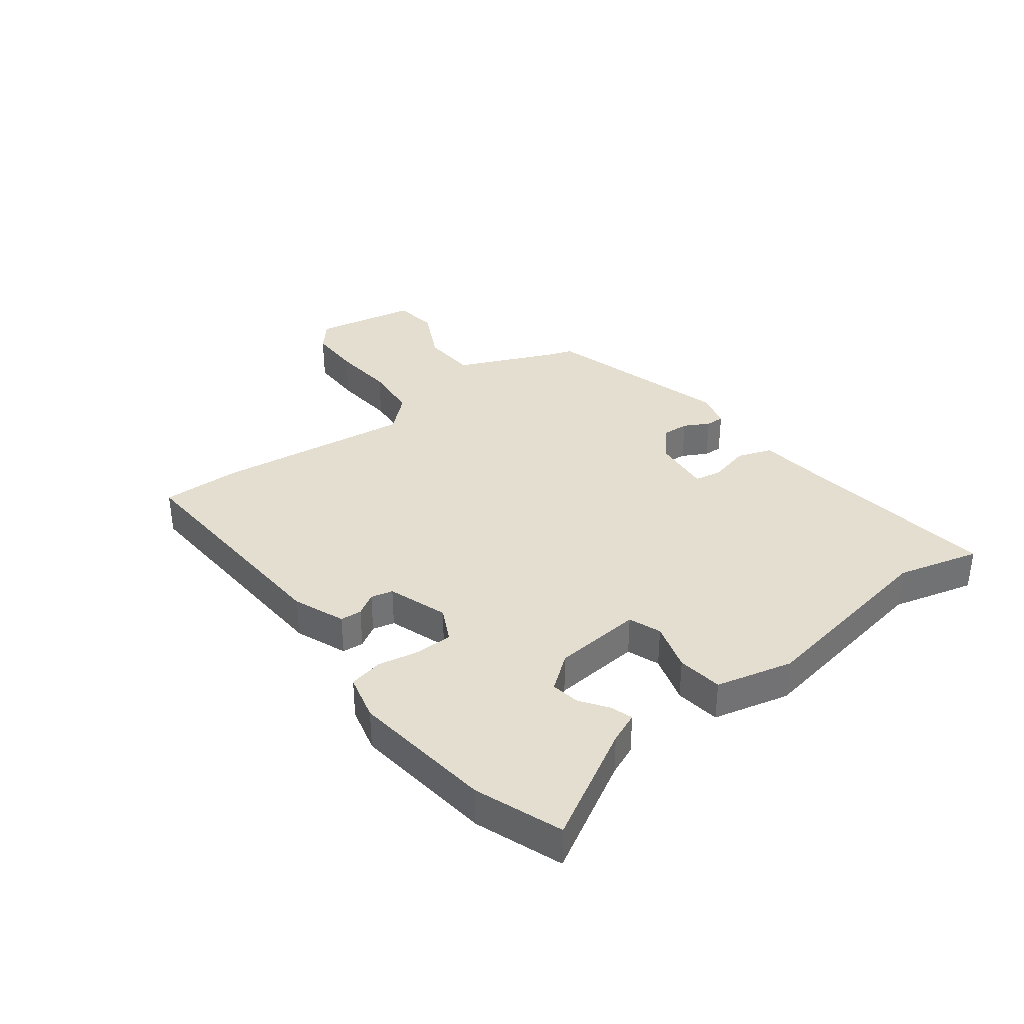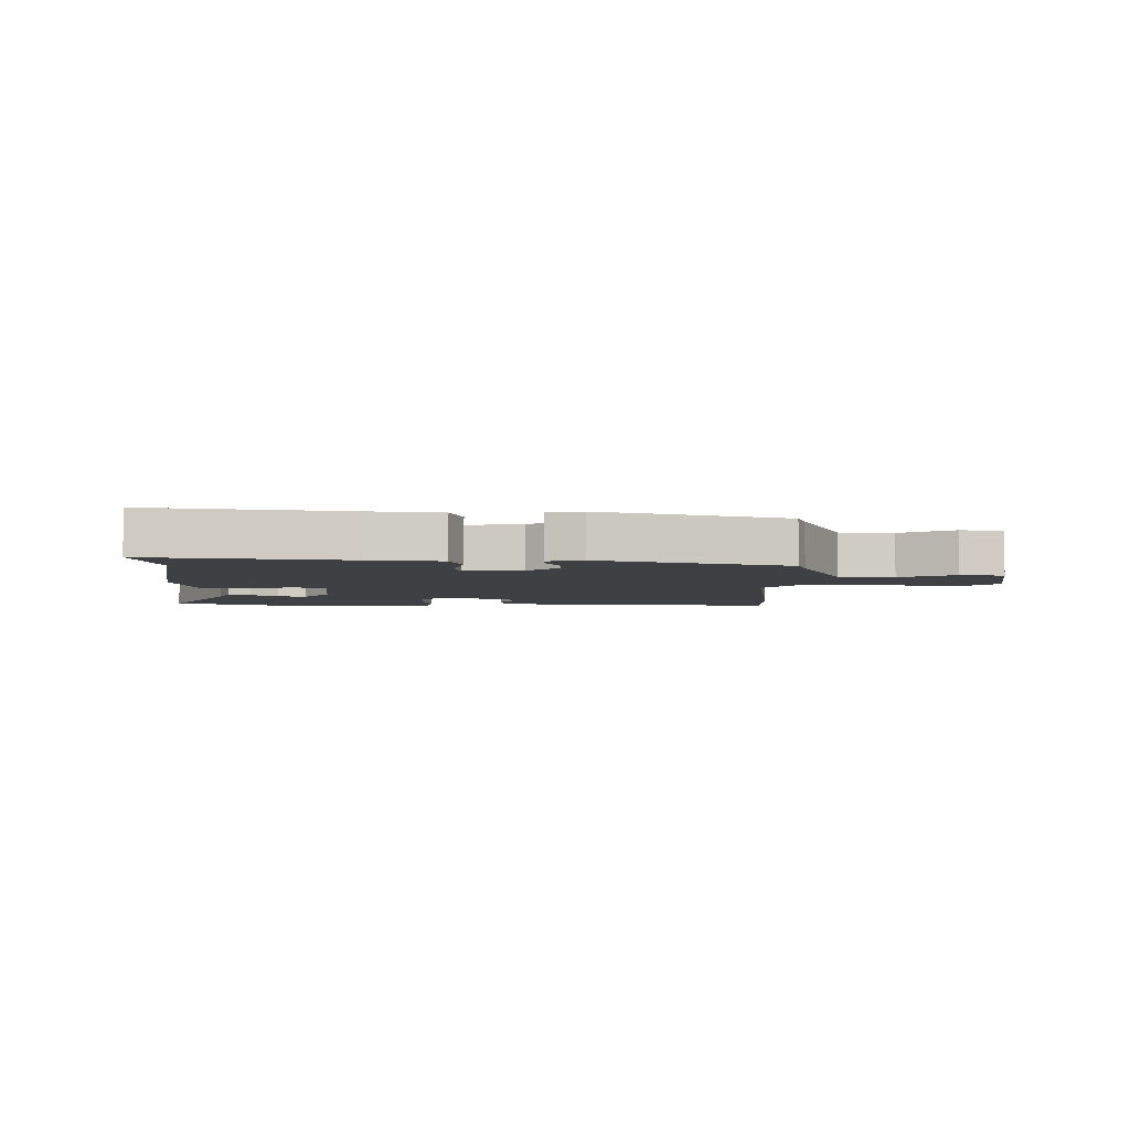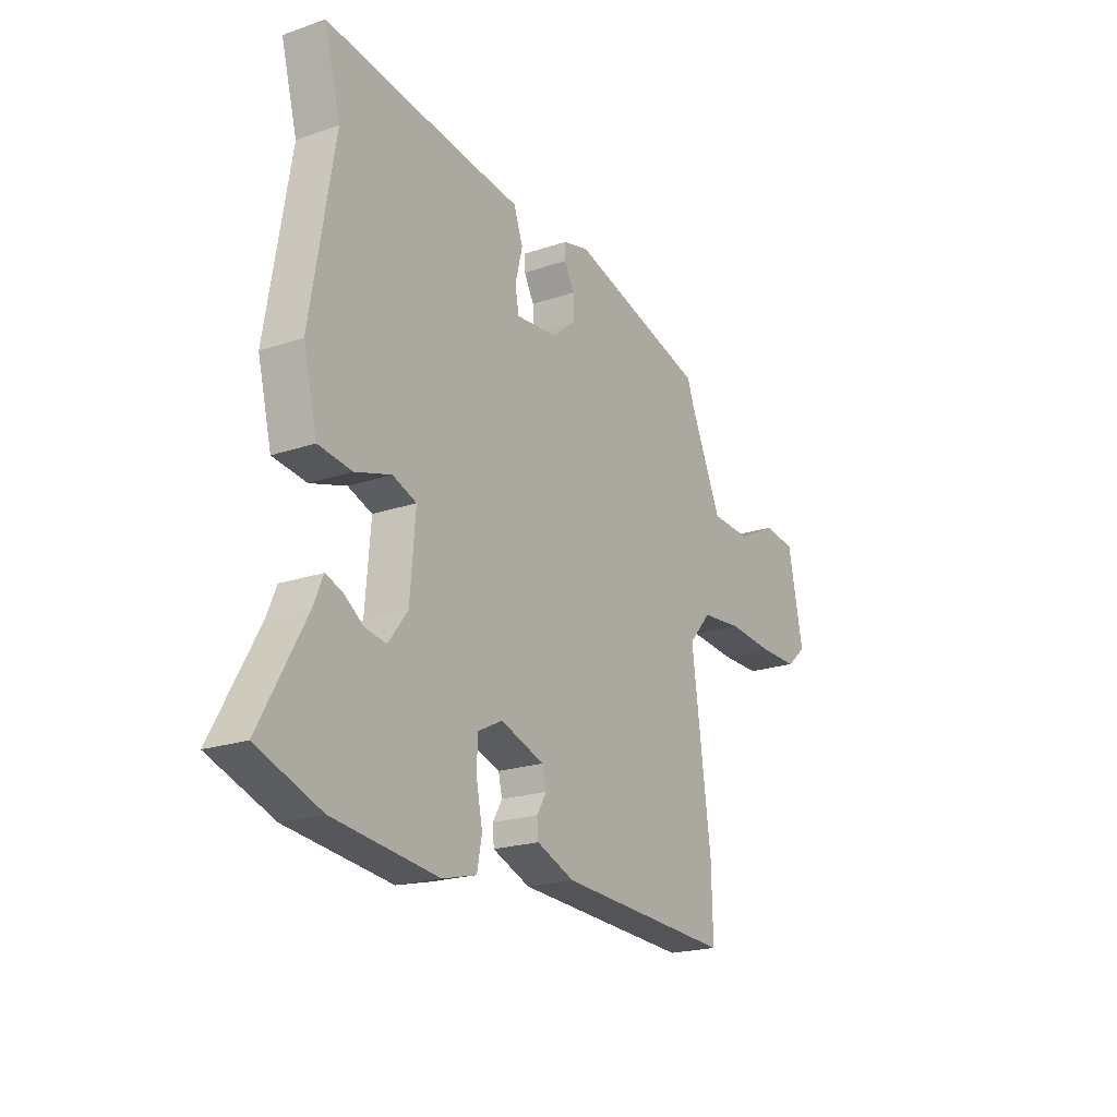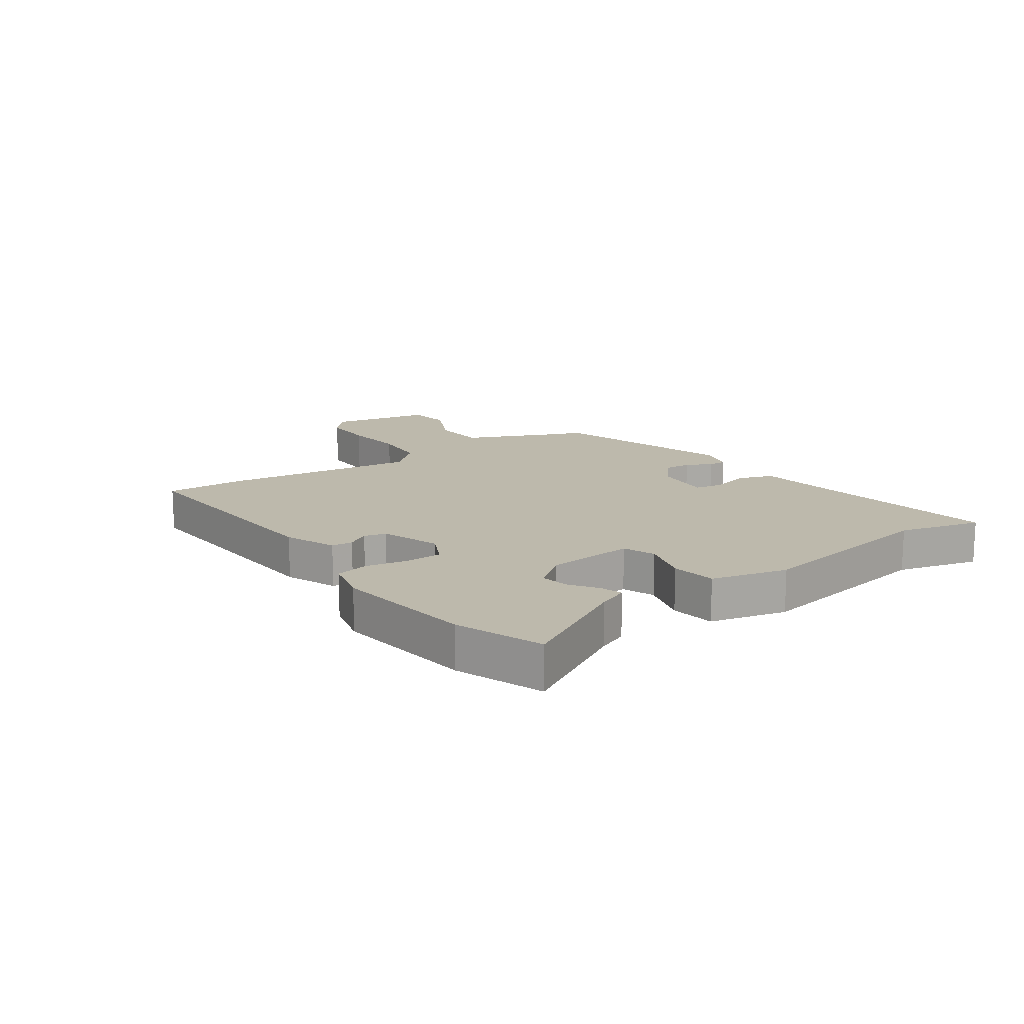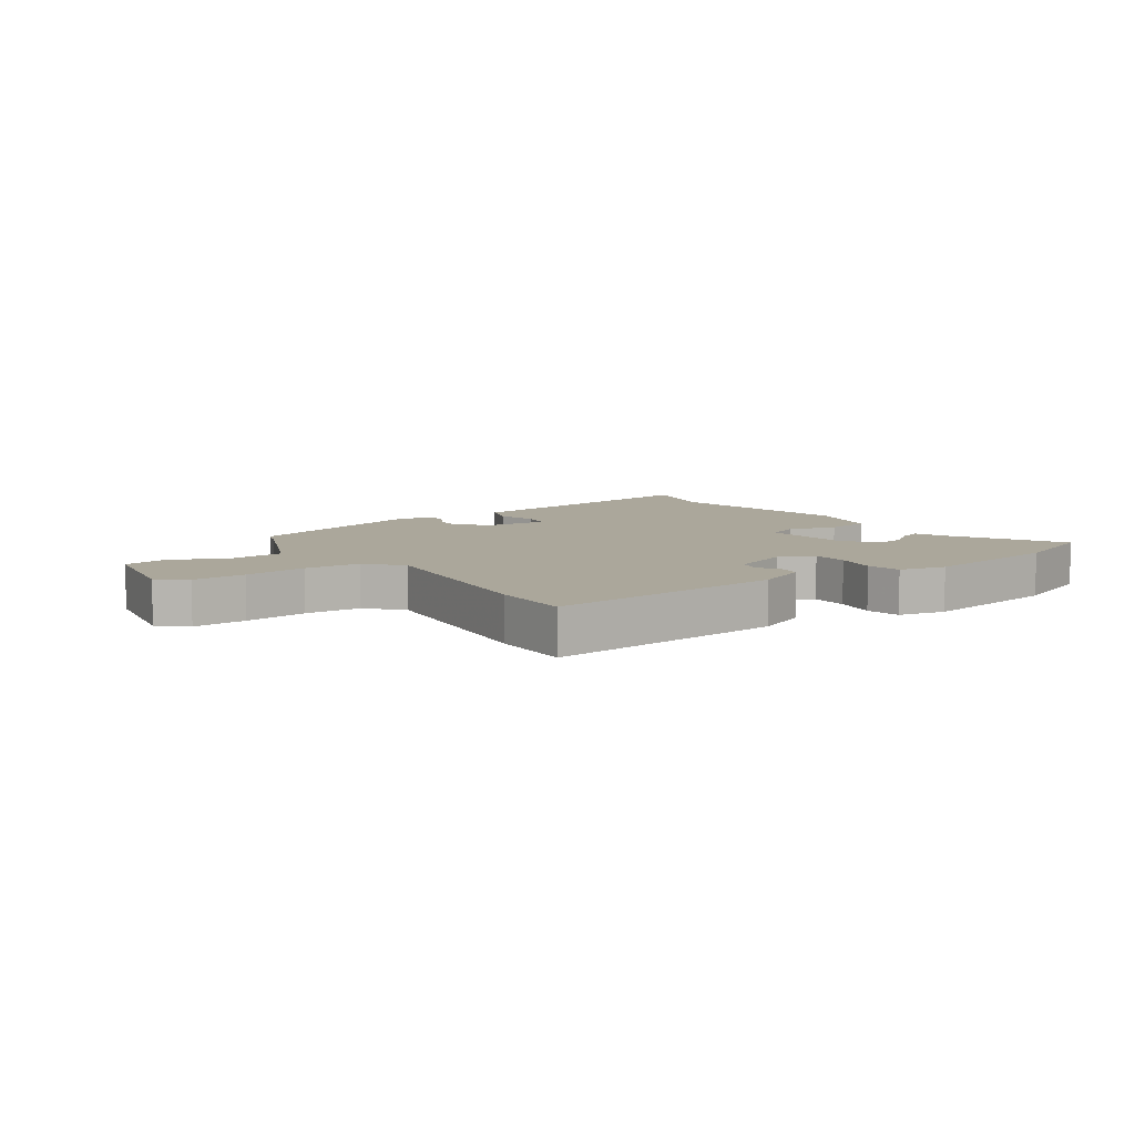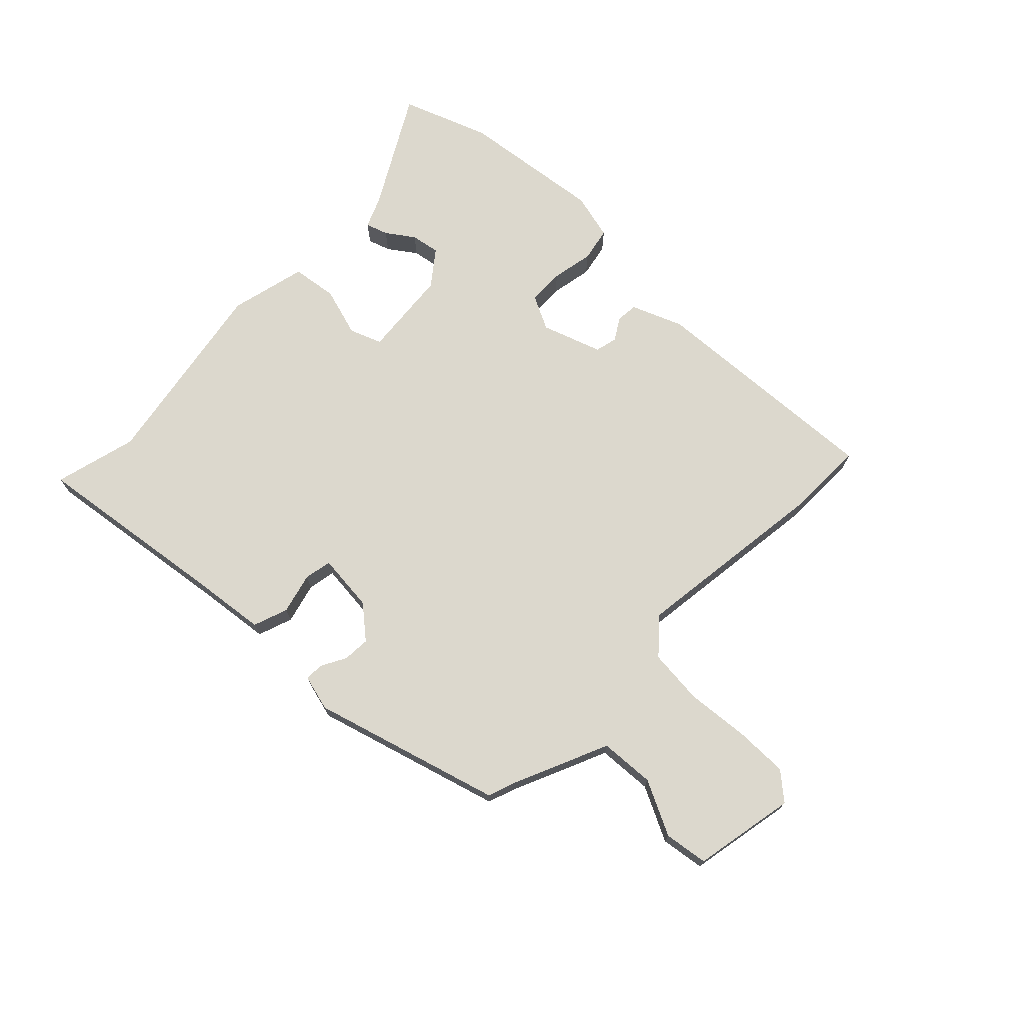
<metadata>
{"format":"obj","ext":"obj","renderer":"f3d","projection":"perspective","resolution":1024,"background":"white","views":[{"elev":35.8,"azim":-127.5,"up":"+Y"},{"elev":-4.8,"azim":-1.1,"up":"+Y"},{"elev":-20.7,"azim":-58.3,"up":"+Z"},{"elev":15.0,"azim":-125.5,"up":"+Y"},{"elev":8.1,"azim":144.1,"up":"+Y"},{"elev":72.5,"azim":43.9,"up":"+Y"}]}
</metadata>
<code>
v 0.458 0.07 0.393
v 0.473 0.07 0.351
v 0.546 0.07 0.188
v 0.638 0.07 0.183
v 0.729 0.07 0.229
v 0.802 0.07 0.219
v 0.836 0.07 0.048
v 0.791 0.07 0.009
v 0.702 0.07 0.009
v 0.597 0.07 0.018
v 0.504 0.07 0.009
v 0.453 0.07 -0.049
v 0.497 0.07 -0.378
v 0.5 0.07 -0.511
v 0.101 0.07 -0.489
v 0.015 0.07 -0.455
v 0.012 0.07 -0.419
v 0.034 0.07 -0.382
v 0.025 0.07 -0.345
v -0.075 0.07 -0.311
v -0.132 0.07 -0.34
v -0.133 0.07 -0.401
v -0.119 0.07 -0.471
v -0.13 0.07 -0.528
v -0.208 0.07 -0.548
v -0.446 0.07 -0.52
v -0.591 0.07 -0.467
v -0.487 0.07 -0.279
v -0.466 0.07 -0.228
v -0.429 0.07 -0.24
v -0.383 0.07 -0.272
v -0.335 0.07 -0.28
v -0.291 0.07 -0.222
v -0.279 0.07 -0.074
v -0.333 0.07 -0.054
v -0.415 0.07 -0.079
v -0.491 0.07 -0.069
v -0.523 0.07 0.059
v -0.469 0.07 0.383
v -0.506 0.07 0.521
v -0.177 0.07 0.478
v -0.054 0.07 0.464
v -0.033 0.07 0.406
v -0.05 0.07 0.338
v -0.041 0.07 0.292
v 0.056 0.07 0.302
v 0.11 0.07 0.348
v 0.107 0.07 0.393
v 0.084 0.07 0.435
v 0.083 0.07 0.466
v 0.143 0.07 0.482
v 0.458 0 0.393
v 0.473 0 0.351
v 0.546 0 0.188
v 0.638 0 0.183
v 0.729 0 0.229
v 0.802 0 0.219
v 0.836 0 0.048
v 0.791 0 0.009
v 0.702 0 0.009
v 0.597 0 0.018
v 0.504 0 0.009
v 0.453 0 -0.049
v 0.497 0 -0.378
v 0.5 0 -0.511
v 0.101 0 -0.489
v 0.015 0 -0.455
v 0.012 0 -0.419
v 0.034 0 -0.382
v 0.025 0 -0.345
v -0.075 0 -0.311
v -0.132 0 -0.34
v -0.133 0 -0.401
v -0.119 0 -0.471
v -0.13 0 -0.528
v -0.208 0 -0.548
v -0.446 0 -0.52
v -0.591 0 -0.467
v -0.487 0 -0.279
v -0.466 0 -0.228
v -0.429 0 -0.24
v -0.383 0 -0.272
v -0.335 0 -0.28
v -0.291 0 -0.222
v -0.279 0 -0.074
v -0.333 0 -0.054
v -0.415 0 -0.079
v -0.491 0 -0.069
v -0.523 0 0.059
v -0.469 0 0.383
v -0.506 0 0.521
v -0.177 0 0.478
v -0.054 0 0.464
v -0.033 0 0.406
v -0.05 0 0.338
v -0.041 0 0.292
v 0.056 0 0.302
v 0.11 0 0.348
v 0.107 0 0.393
v 0.084 0 0.435
v 0.083 0 0.466
v 0.143 0 0.482
f 51 1 2
f 50 51 2
f 49 50 2
f 48 49 2
f 47 48 2 3
f 46 47 3
f 45 46 3
f 41 42 43 44
f 41 44 45
f 40 41 45
f 39 40 45
f 38 39 45
f 37 38 45
f 36 37 45
f 35 36 45
f 34 35 45 3
f 28 29 30 31
f 28 31 32
f 27 28 32
f 26 27 32
f 25 26 32
f 24 25 32
f 23 24 32
f 22 23 32
f 21 22 32 33
f 16 17 18
f 15 16 18
f 14 15 18
f 13 14 18
f 12 13 18
f 11 12 18 19
f 8 9 10
f 7 8 10
f 6 7 10
f 5 6 10
f 4 5 10
f 4 10 11
f 3 4 11
f 34 3 11
f 33 34 11
f 21 33 11
f 20 21 11
f 11 19 20
f 53 52 102
f 53 102 101
f 53 101 100
f 53 100 99
f 54 53 99 98
f 54 98 97
f 54 97 96
f 95 94 93 92
f 96 95 92
f 96 92 91
f 96 91 90
f 96 90 89
f 96 89 88
f 96 88 87
f 96 87 86
f 54 96 86 85
f 82 81 80 79
f 83 82 79
f 83 79 78
f 83 78 77
f 83 77 76
f 83 76 75
f 83 75 74
f 83 74 73
f 84 83 73 72
f 69 68 67
f 69 67 66
f 69 66 65
f 69 65 64
f 69 64 63
f 70 69 63 62
f 61 60 59
f 61 59 58
f 61 58 57
f 61 57 56
f 61 56 55
f 62 61 55
f 62 55 54
f 62 54 85
f 62 85 84
f 62 84 72
f 62 72 71
f 71 70 62
f 1 52 53 2
f 2 53 54 3
f 3 54 55 4
f 4 55 56 5
f 5 56 57 6
f 6 57 58 7
f 7 58 59 8
f 8 59 60 9
f 9 60 61 10
f 10 61 62 11
f 11 62 63 12
f 12 63 64 13
f 13 64 65 14
f 14 65 66 15
f 15 66 67 16
f 16 67 68 17
f 17 68 69 18
f 18 69 70 19
f 19 70 71 20
f 20 71 72 21
f 21 72 73 22
f 22 73 74 23
f 23 74 75 24
f 24 75 76 25
f 25 76 77 26
f 26 77 78 27
f 27 78 79 28
f 28 79 80 29
f 29 80 81 30
f 30 81 82 31
f 31 82 83 32
f 32 83 84 33
f 33 84 85 34
f 34 85 86 35
f 35 86 87 36
f 36 87 88 37
f 37 88 89 38
f 38 89 90 39
f 39 90 91 40
f 40 91 92 41
f 41 92 93 42
f 42 93 94 43
f 43 94 95 44
f 44 95 96 45
f 45 96 97 46
f 46 97 98 47
f 47 98 99 48
f 48 99 100 49
f 49 100 101 50
f 50 101 102 51
f 51 102 52 1

</code>
